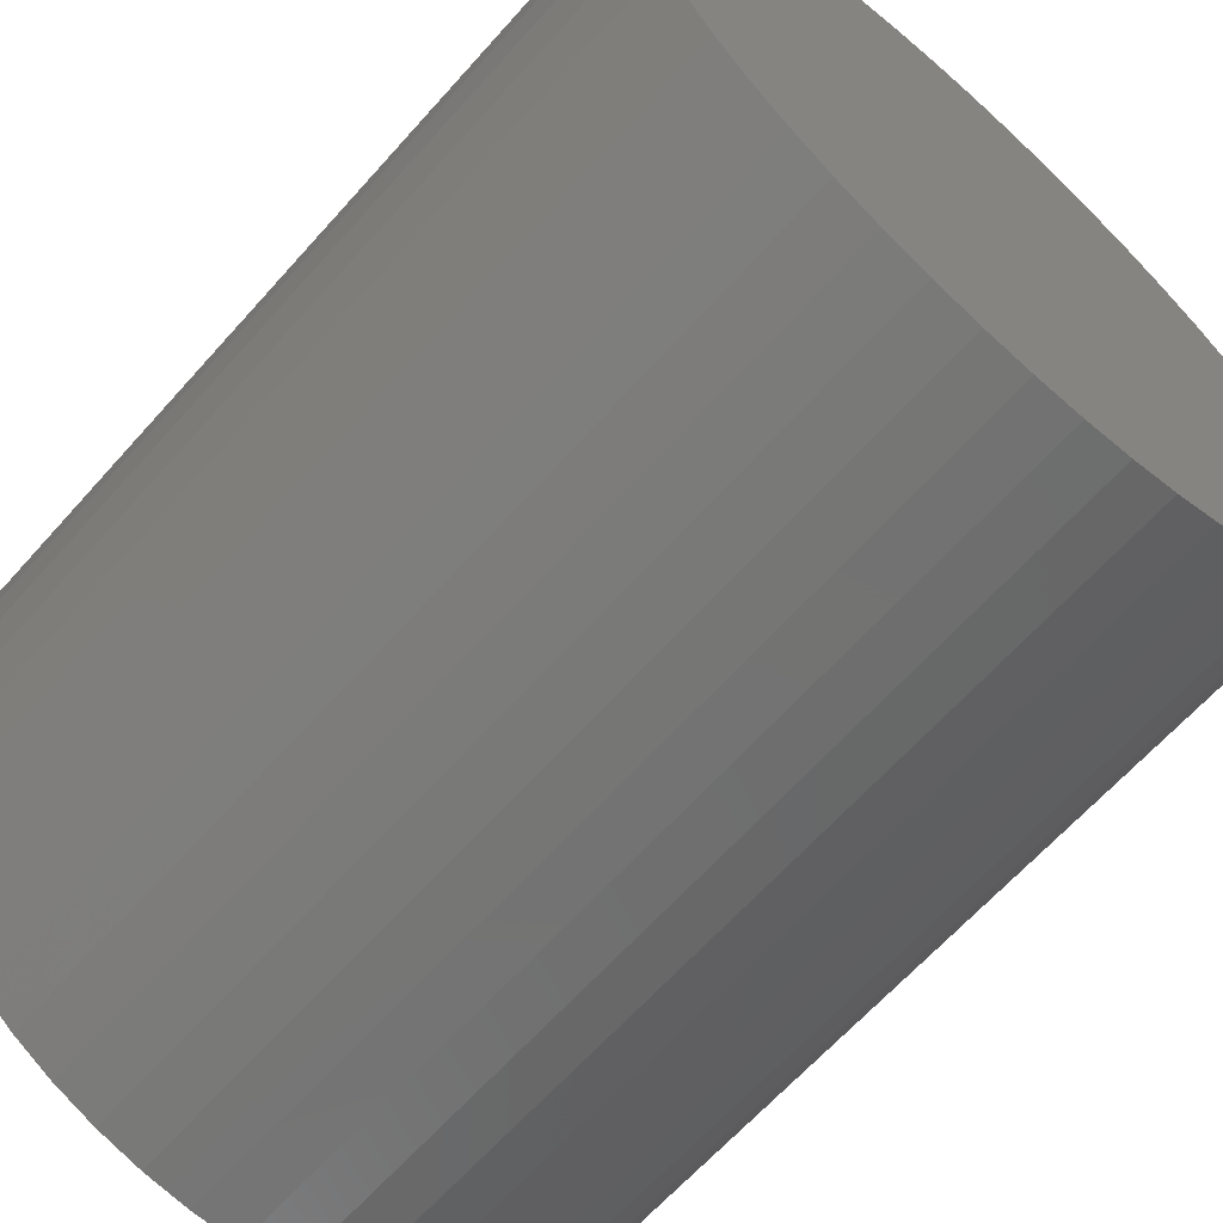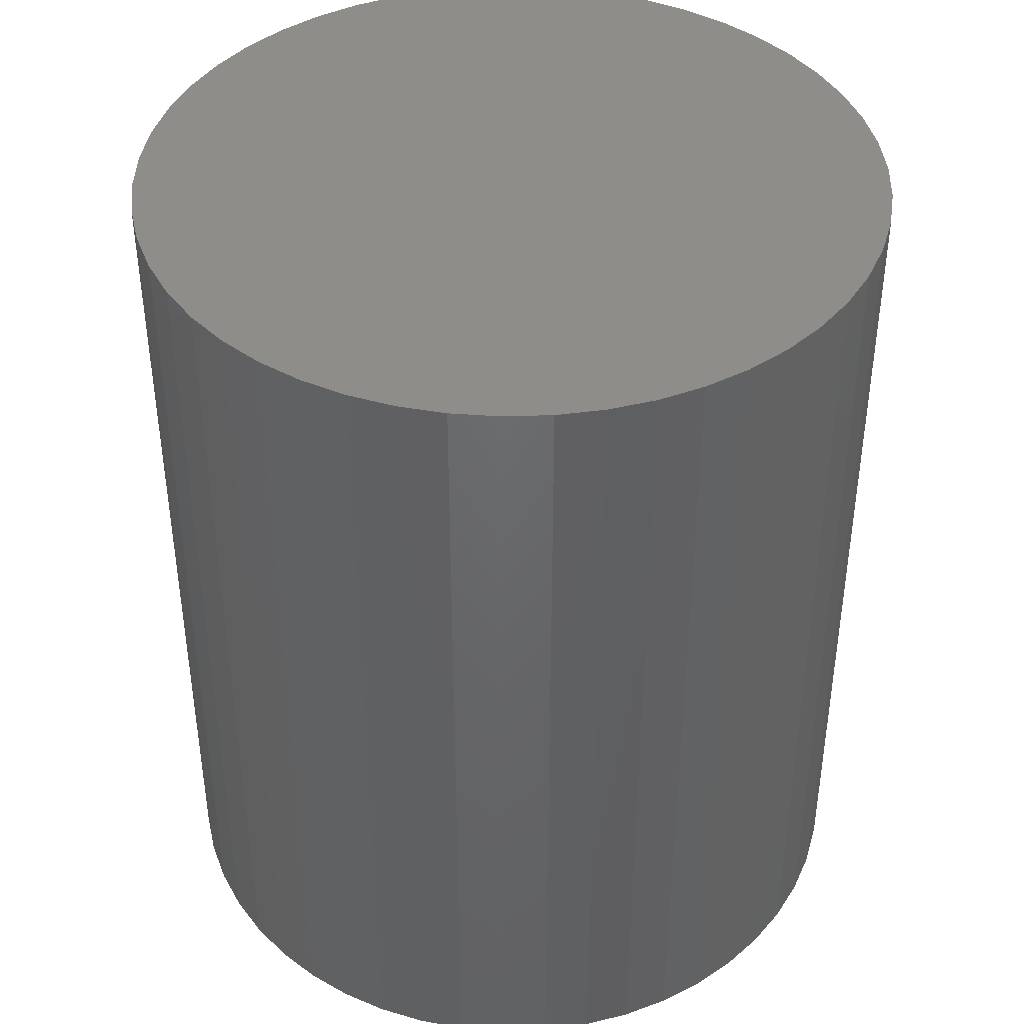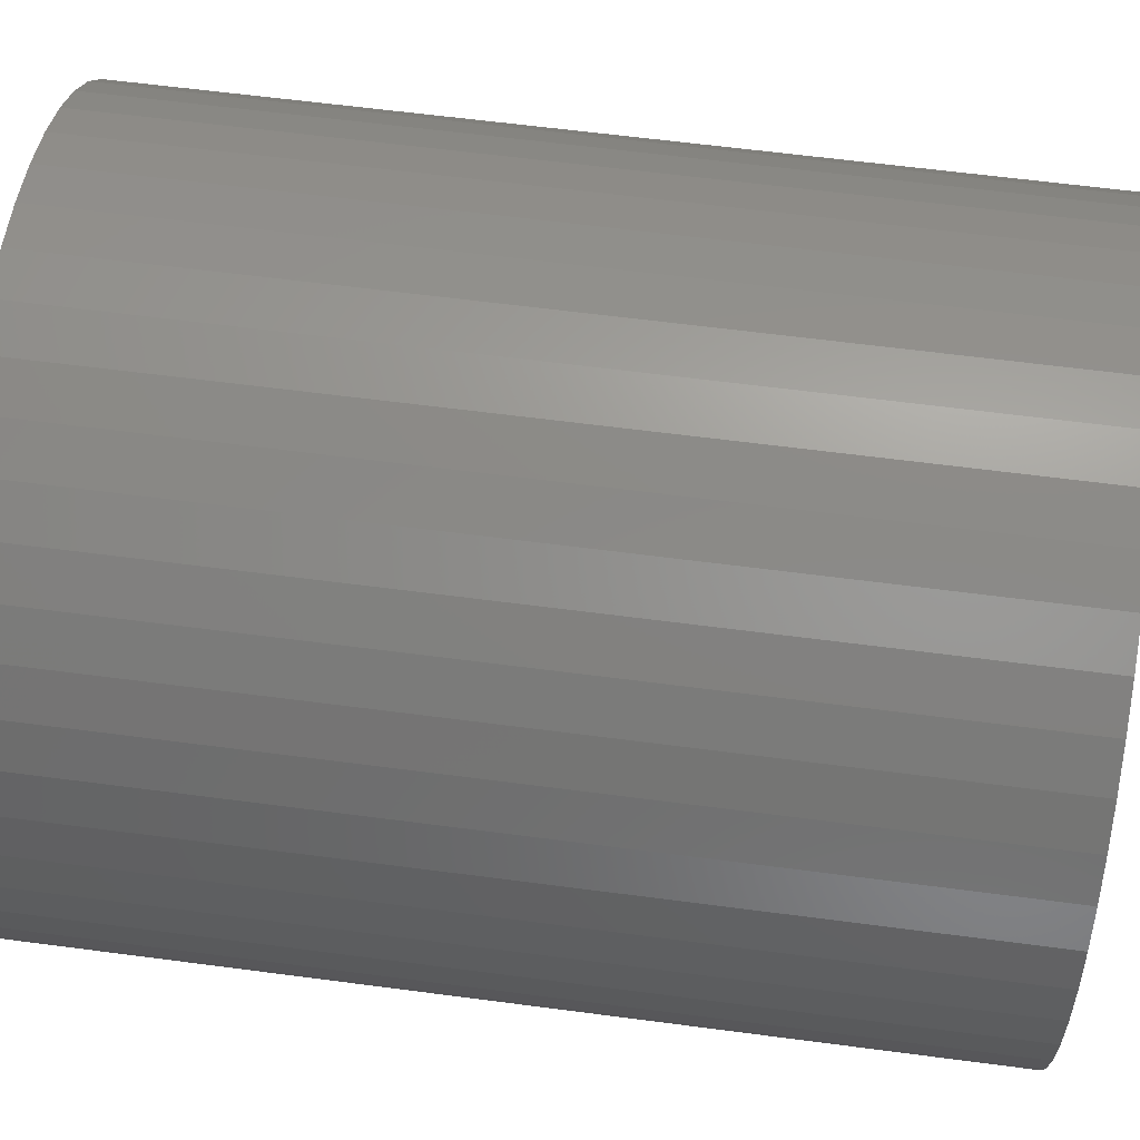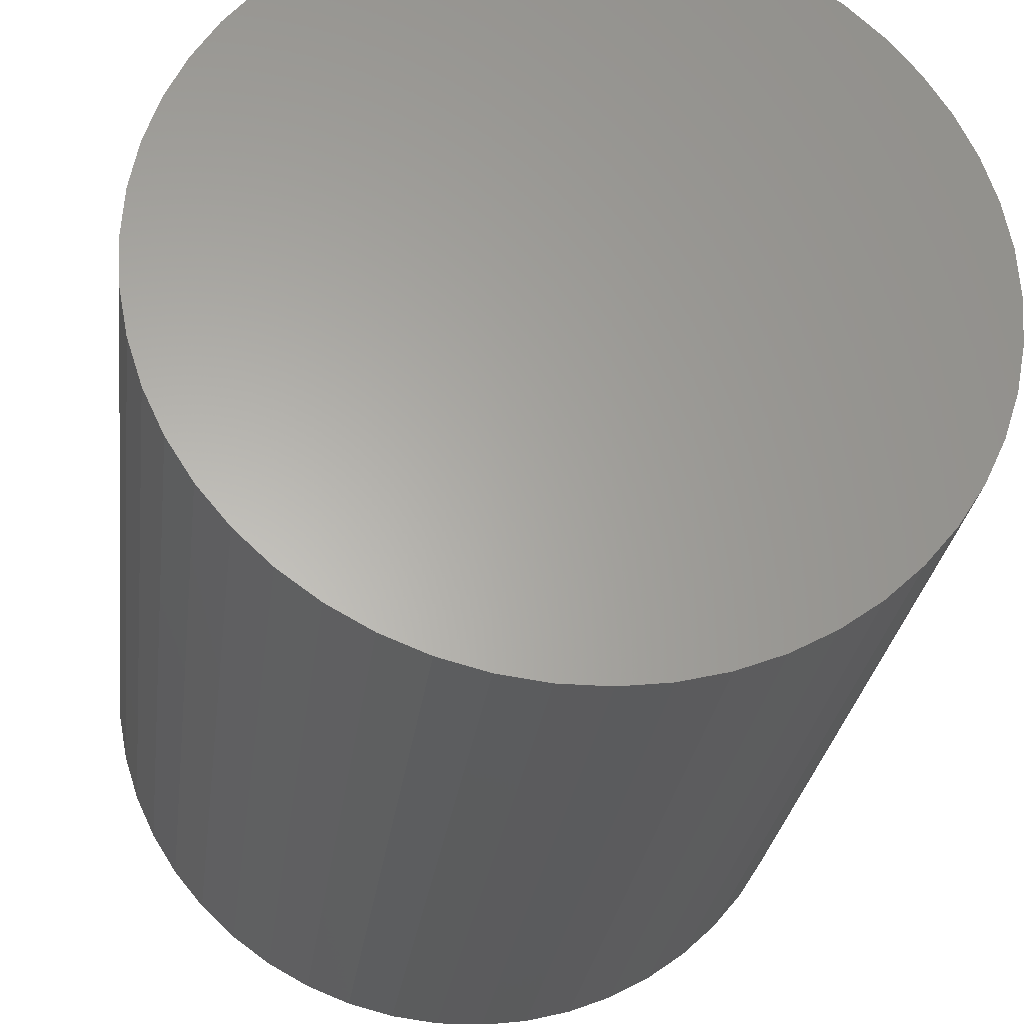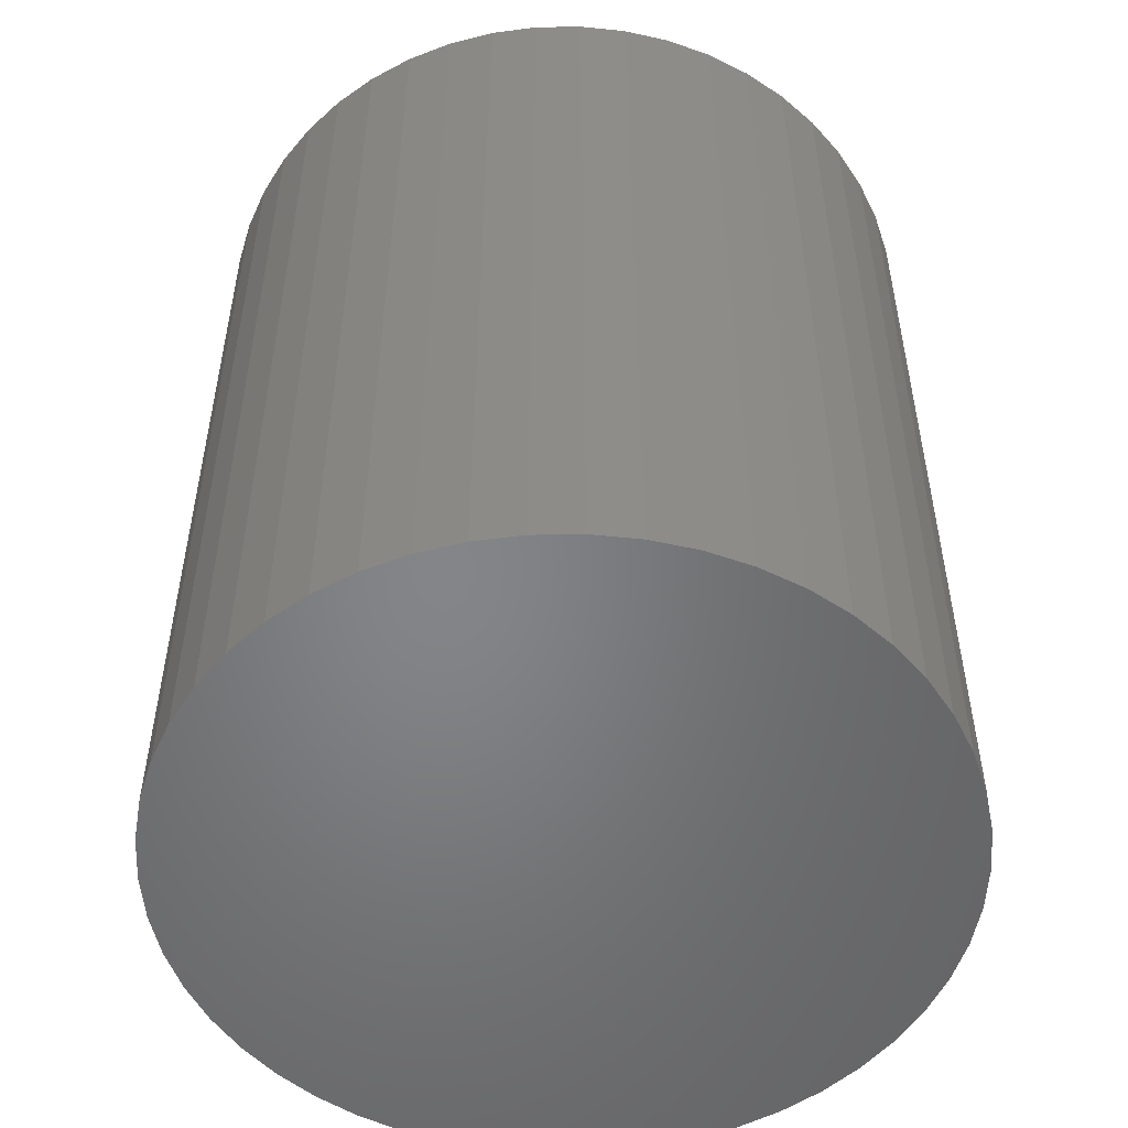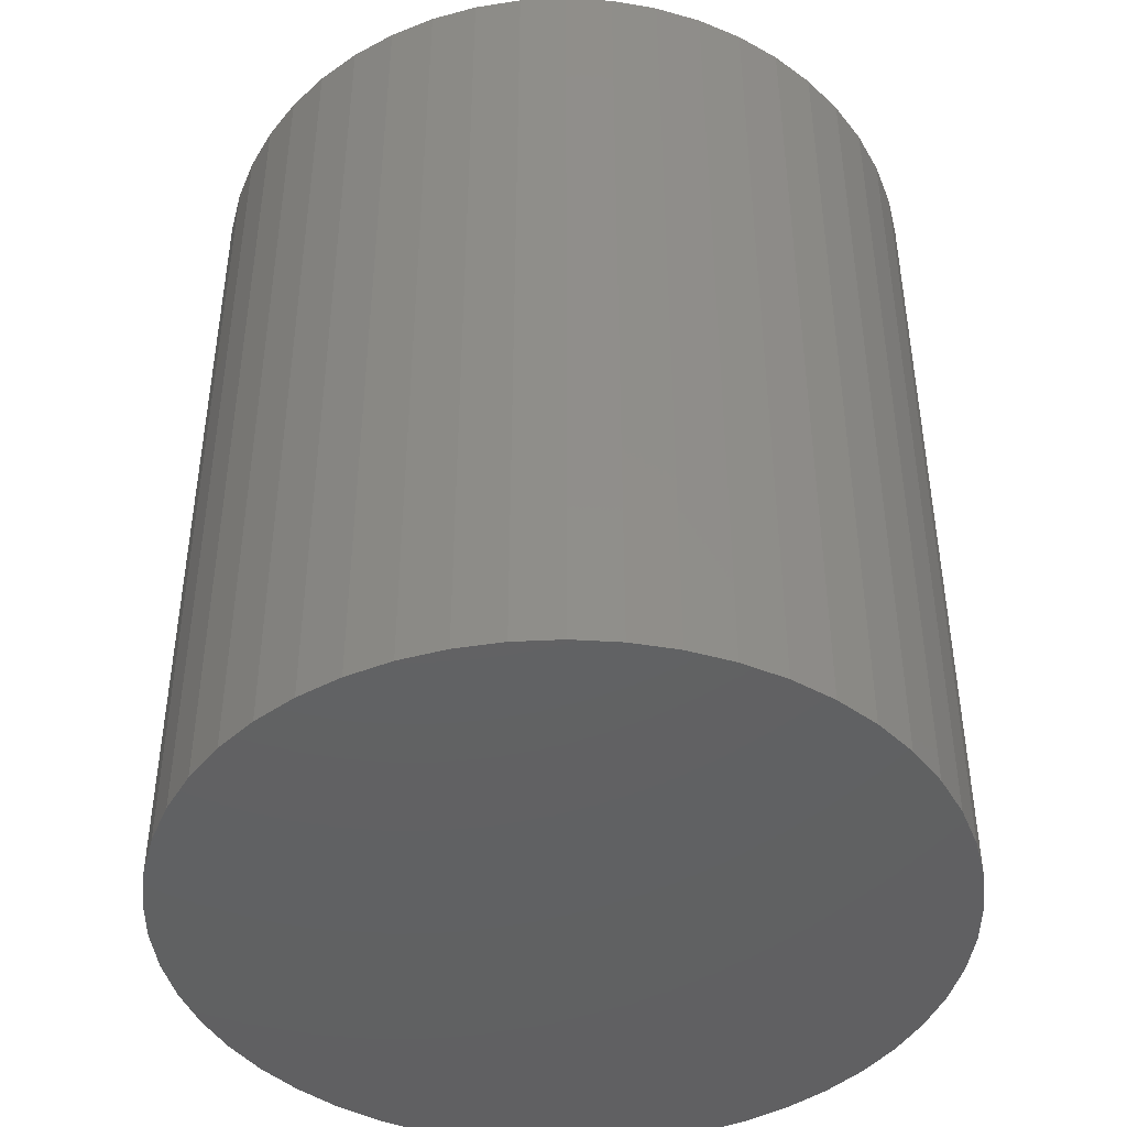
<metadata>
{"format":"stl","ext":"stl","renderer":"f3d","projection":"perspective","resolution":1024,"background":"white","views":[{"elev":-64.8,"azim":138.3,"up":"+Y"},{"elev":41.7,"azim":62.7,"up":"+Z"},{"elev":61.9,"azim":-82.4,"up":"+Y"},{"elev":-27.1,"azim":172.9,"up":"+Y"},{"elev":-52.3,"azim":-143.1,"up":"+Z"},{"elev":-44.0,"azim":17.6,"up":"+Z"}]}
</metadata>
<code>
# stl→obj: 100 verts, 196 faces
v 11.35 0 13.5
v 11.26 1.423 -13.5
v 11.26 1.423 13.5
v 11.35 0 -13.5
v 10.99 2.823 -13.5
v 10.99 2.823 13.5
v -11.35 0 -13.5
v -11.26 1.423 13.5
v -11.26 1.423 -13.5
v -11.35 0 13.5
v 0.7127 11.33 -13.5
v -0.7127 11.33 13.5
v 0.7127 11.33 13.5
v -0.7127 11.33 -13.5
v 11.26 -1.423 -13.5
v 10.99 -2.823 -13.5
v 10.55 -4.178 -13.5
v 10.55 4.178 -13.5
v 9.946 -5.468 -13.5
v 9.946 5.468 -13.5
v 9.182 -6.671 -13.5
v 9.182 6.671 -13.5
v 8.274 -7.77 -13.5
v 8.274 7.77 -13.5
v 7.235 -8.745 -13.5
v 7.235 8.745 -13.5
v 6.082 -9.583 -13.5
v 6.082 9.583 -13.5
v 4.833 -10.27 -13.5
v 4.833 10.27 -13.5
v 3.507 -10.79 -13.5
v 3.507 10.79 -13.5
v 2.127 -11.15 -13.5
v 2.127 11.15 -13.5
v 0.7127 -11.33 -13.5
v -0.7127 -11.33 -13.5
v -2.127 -11.15 -13.5
v -2.127 11.15 -13.5
v -3.507 -10.79 -13.5
v -3.507 10.79 -13.5
v -4.833 -10.27 -13.5
v -4.833 10.27 -13.5
v -6.082 -9.583 -13.5
v -6.082 9.583 -13.5
v -7.235 -8.745 -13.5
v -7.235 8.745 -13.5
v -8.274 -7.77 -13.5
v -8.274 7.77 -13.5
v -9.182 -6.671 -13.5
v -9.182 6.671 -13.5
v -9.946 -5.468 -13.5
v -9.946 5.468 -13.5
v -10.55 -4.178 -13.5
v -10.55 4.178 -13.5
v -10.99 -2.823 -13.5
v -10.99 2.823 -13.5
v -11.26 -1.423 -13.5
v 7.235 8.745 13.5
v 8.274 7.77 13.5
v -8.274 7.77 13.5
v -7.235 8.745 13.5
v -4.833 10.27 13.5
v -3.507 10.79 13.5
v 10.55 4.178 13.5
v 9.946 5.468 13.5
v 2.127 11.15 13.5
v 3.507 10.79 13.5
v 4.833 10.27 13.5
v 6.082 9.583 13.5
v -9.946 5.468 13.5
v -10.55 4.178 13.5
v -10.99 2.823 13.5
v 11.26 -1.423 13.5
v 10.99 -2.823 13.5
v 10.55 -4.178 13.5
v 9.946 -5.468 13.5
v 9.182 6.671 13.5
v 9.182 -6.671 13.5
v 8.274 -7.77 13.5
v 7.235 -8.745 13.5
v 6.082 -9.583 13.5
v 4.833 -10.27 13.5
v 3.507 -10.79 13.5
v 2.127 -11.15 13.5
v 0.7127 -11.33 13.5
v -0.7127 -11.33 13.5
v -2.127 11.15 13.5
v -2.127 -11.15 13.5
v -3.507 -10.79 13.5
v -4.833 -10.27 13.5
v -6.082 9.583 13.5
v -6.082 -9.583 13.5
v -7.235 -8.745 13.5
v -8.274 -7.77 13.5
v -9.182 6.671 13.5
v -9.182 -6.671 13.5
v -9.946 -5.468 13.5
v -10.55 -4.178 13.5
v -10.99 -2.823 13.5
v -11.26 -1.423 13.5
f 1 2 3
f 2 1 4
f 3 5 6
f 5 3 2
f 7 8 9
f 8 7 10
f 11 12 13
f 12 11 14
f 15 2 4
f 16 2 15
f 16 5 2
f 17 5 16
f 17 18 5
f 19 18 17
f 19 20 18
f 21 20 19
f 21 22 20
f 23 22 21
f 23 24 22
f 25 24 23
f 25 26 24
f 27 26 25
f 27 28 26
f 29 28 27
f 29 30 28
f 31 30 29
f 31 32 30
f 33 32 31
f 33 34 32
f 35 34 33
f 35 11 34
f 36 11 35
f 36 14 11
f 37 14 36
f 37 38 14
f 39 38 37
f 39 40 38
f 41 40 39
f 41 42 40
f 43 42 41
f 43 44 42
f 45 44 43
f 45 46 44
f 47 46 45
f 47 48 46
f 49 48 47
f 49 50 48
f 51 50 49
f 51 52 50
f 53 52 51
f 53 54 52
f 55 54 53
f 55 56 54
f 57 56 55
f 57 9 56
f 9 57 7
f 24 58 59
f 58 24 26
f 46 60 61
f 60 46 48
f 40 62 63
f 62 40 42
f 64 20 65
f 20 64 18
f 32 66 67
f 66 32 34
f 28 68 69
f 68 28 30
f 54 70 52
f 70 54 71
f 56 71 54
f 71 56 72
f 3 73 1
f 6 73 3
f 6 74 73
f 64 74 6
f 64 75 74
f 65 75 64
f 65 76 75
f 77 76 65
f 77 78 76
f 59 78 77
f 59 79 78
f 58 79 59
f 58 80 79
f 69 80 58
f 69 81 80
f 68 81 69
f 68 82 81
f 67 82 68
f 67 83 82
f 66 83 67
f 66 84 83
f 13 84 66
f 13 85 84
f 12 85 13
f 12 86 85
f 87 86 12
f 87 88 86
f 63 88 87
f 63 89 88
f 62 89 63
f 62 90 89
f 91 90 62
f 91 92 90
f 61 92 91
f 61 93 92
f 60 93 61
f 60 94 93
f 95 94 60
f 95 96 94
f 70 96 95
f 70 97 96
f 71 97 70
f 71 98 97
f 72 98 71
f 72 99 98
f 8 99 72
f 8 100 99
f 100 8 10
f 14 87 12
f 87 14 38
f 51 98 53
f 98 51 97
f 31 82 83
f 82 31 29
f 65 22 77
f 22 65 20
f 30 67 68
f 67 30 32
f 26 69 58
f 69 26 28
f 52 95 50
f 95 52 70
f 50 60 48
f 60 50 95
f 42 91 62
f 91 42 44
f 73 4 1
f 4 73 15
f 29 81 82
f 81 29 27
f 25 79 80
f 79 25 23
f 78 19 76
f 19 78 21
f 74 15 73
f 15 74 16
f 36 85 86
f 85 36 35
f 6 18 64
f 18 6 5
f 77 24 59
f 24 77 22
f 34 13 66
f 13 34 11
f 9 72 56
f 72 9 8
f 44 61 91
f 61 44 46
f 38 63 87
f 63 38 40
f 79 21 78
f 21 79 23
f 76 17 75
f 17 76 19
f 41 89 90
f 89 41 39
f 47 96 49
f 96 47 94
f 49 97 51
f 97 49 96
f 53 99 55
f 99 53 98
f 55 100 57
f 100 55 99
f 57 10 7
f 10 57 100
f 33 83 84
f 83 33 31
f 35 84 85
f 84 35 33
f 27 80 81
f 80 27 25
f 75 16 74
f 16 75 17
f 37 86 88
f 86 37 36
f 47 93 94
f 93 47 45
f 45 92 93
f 92 45 43
f 39 88 89
f 88 39 37
f 43 90 92
f 90 43 41

</code>
